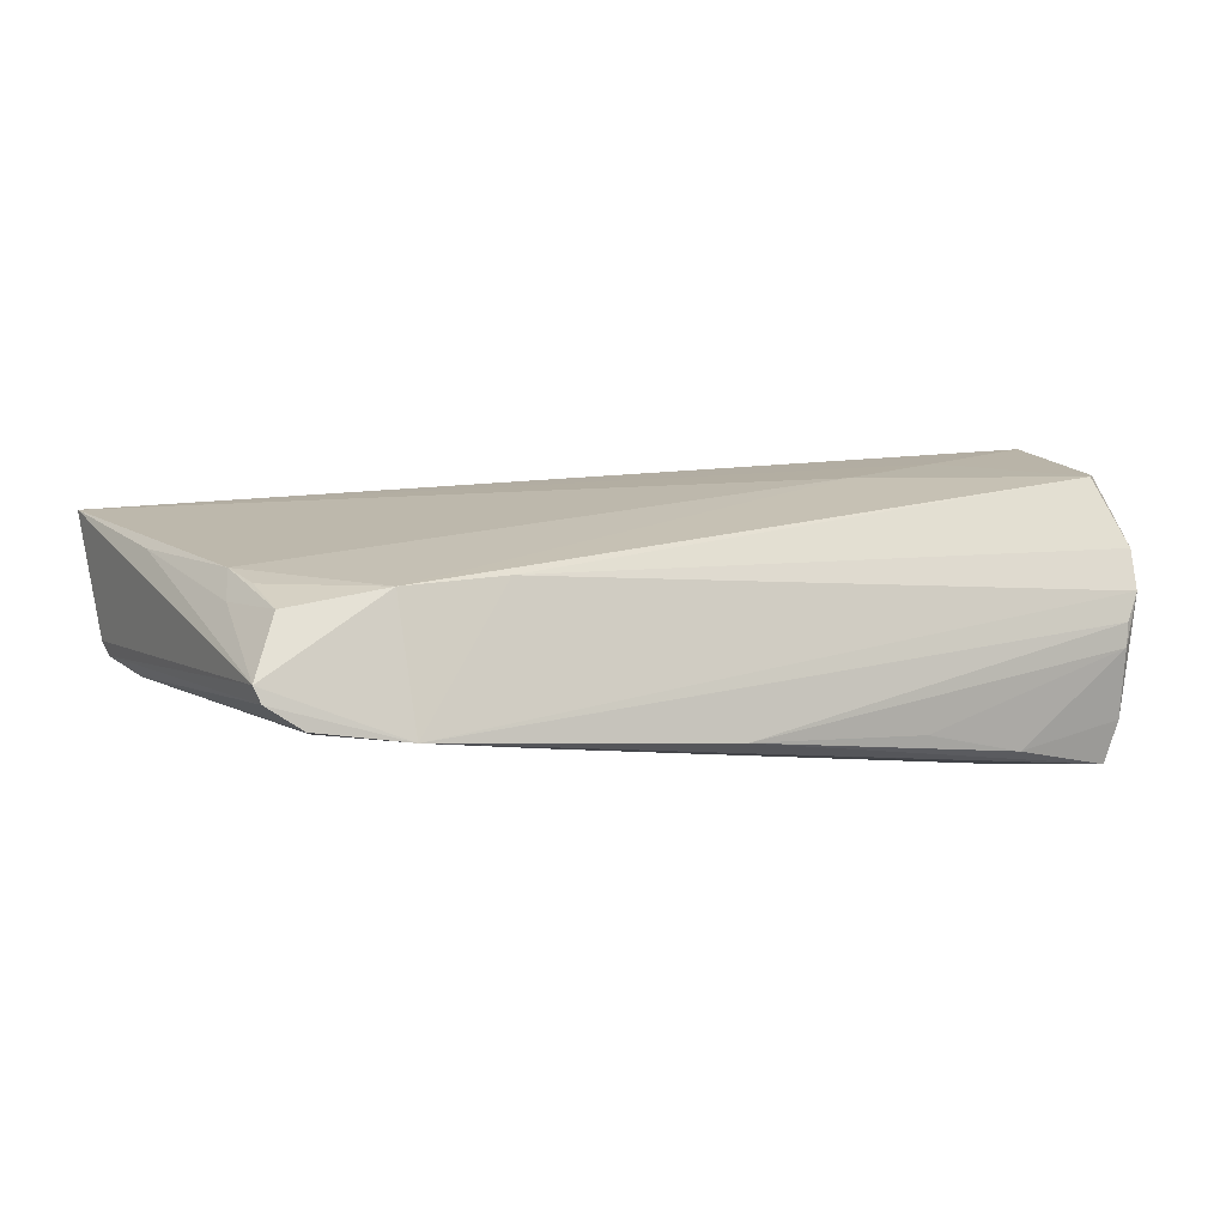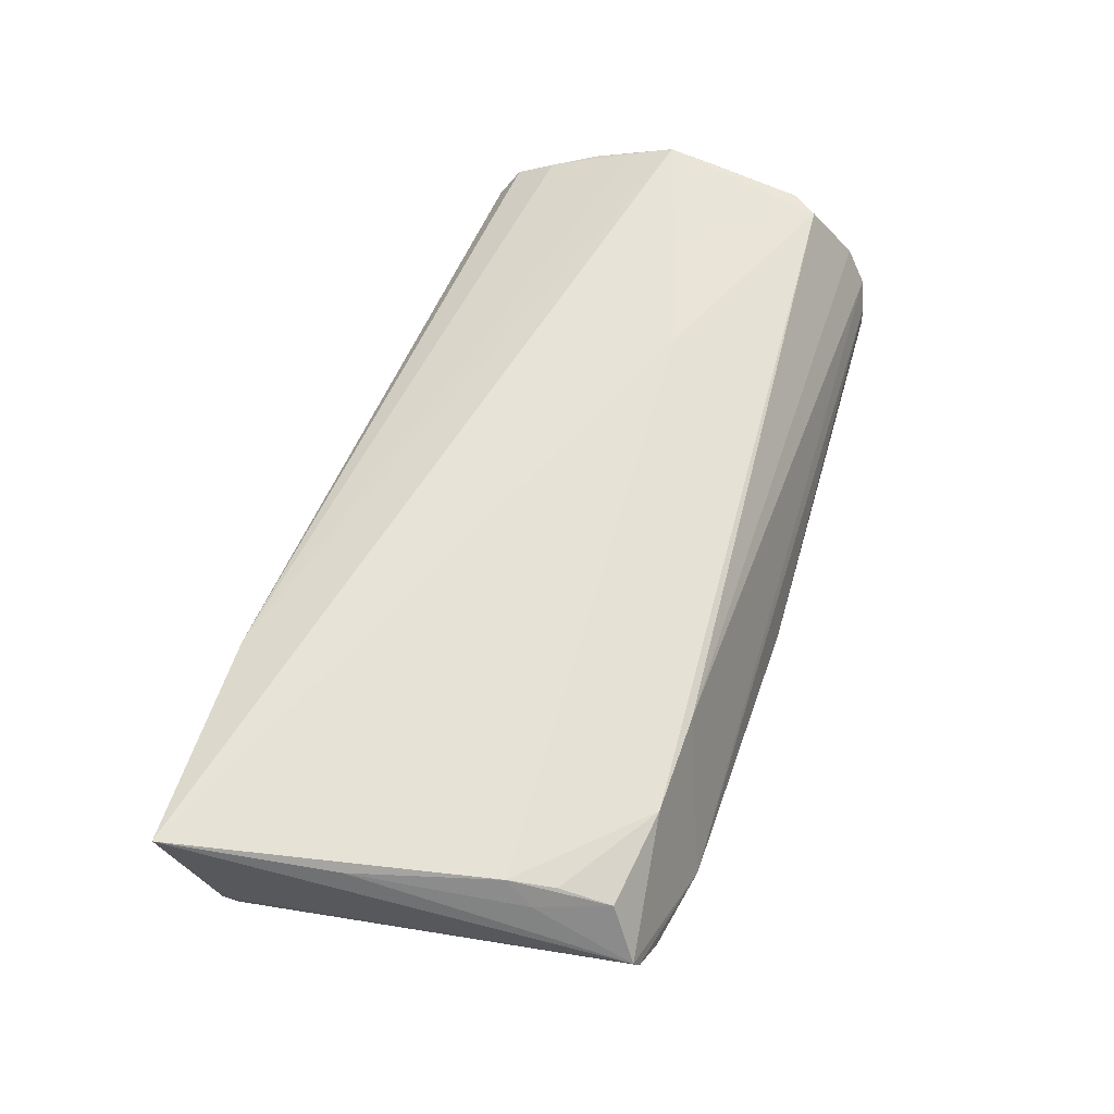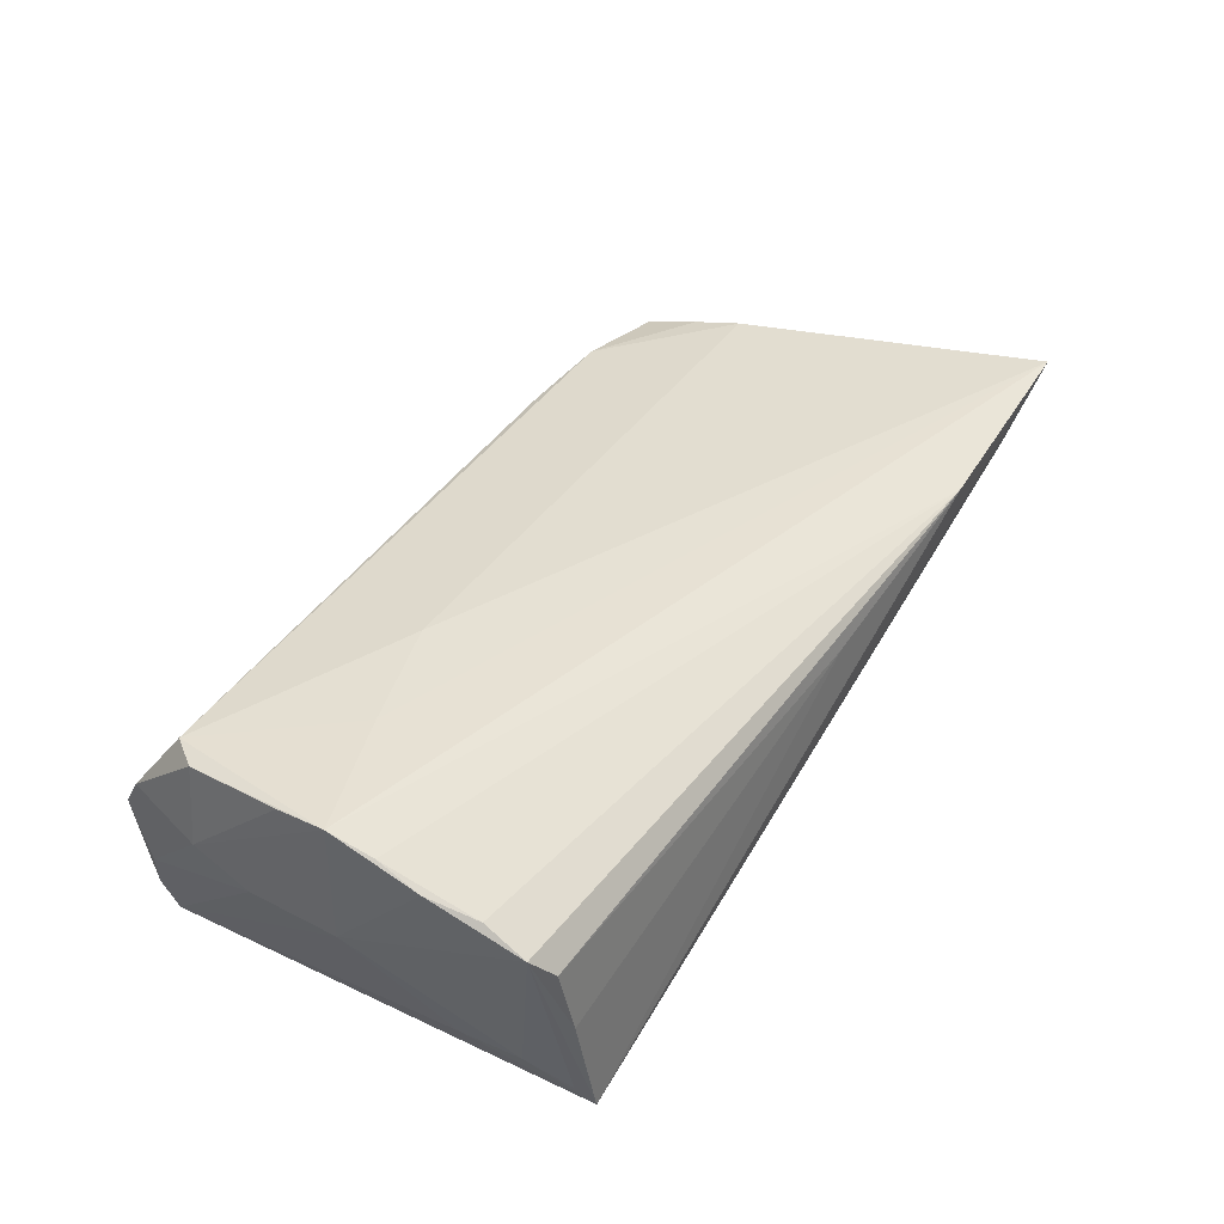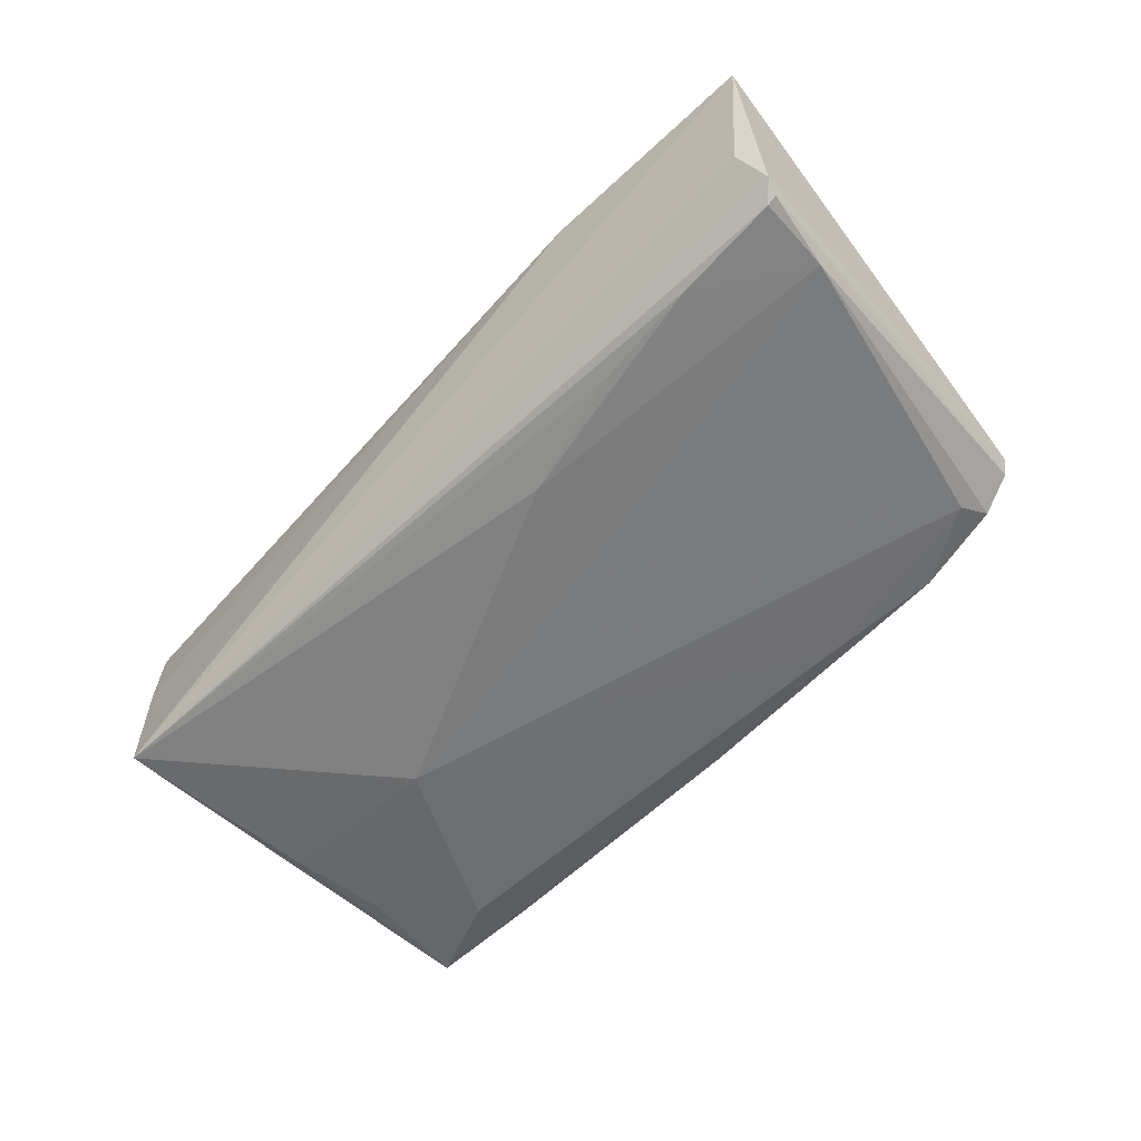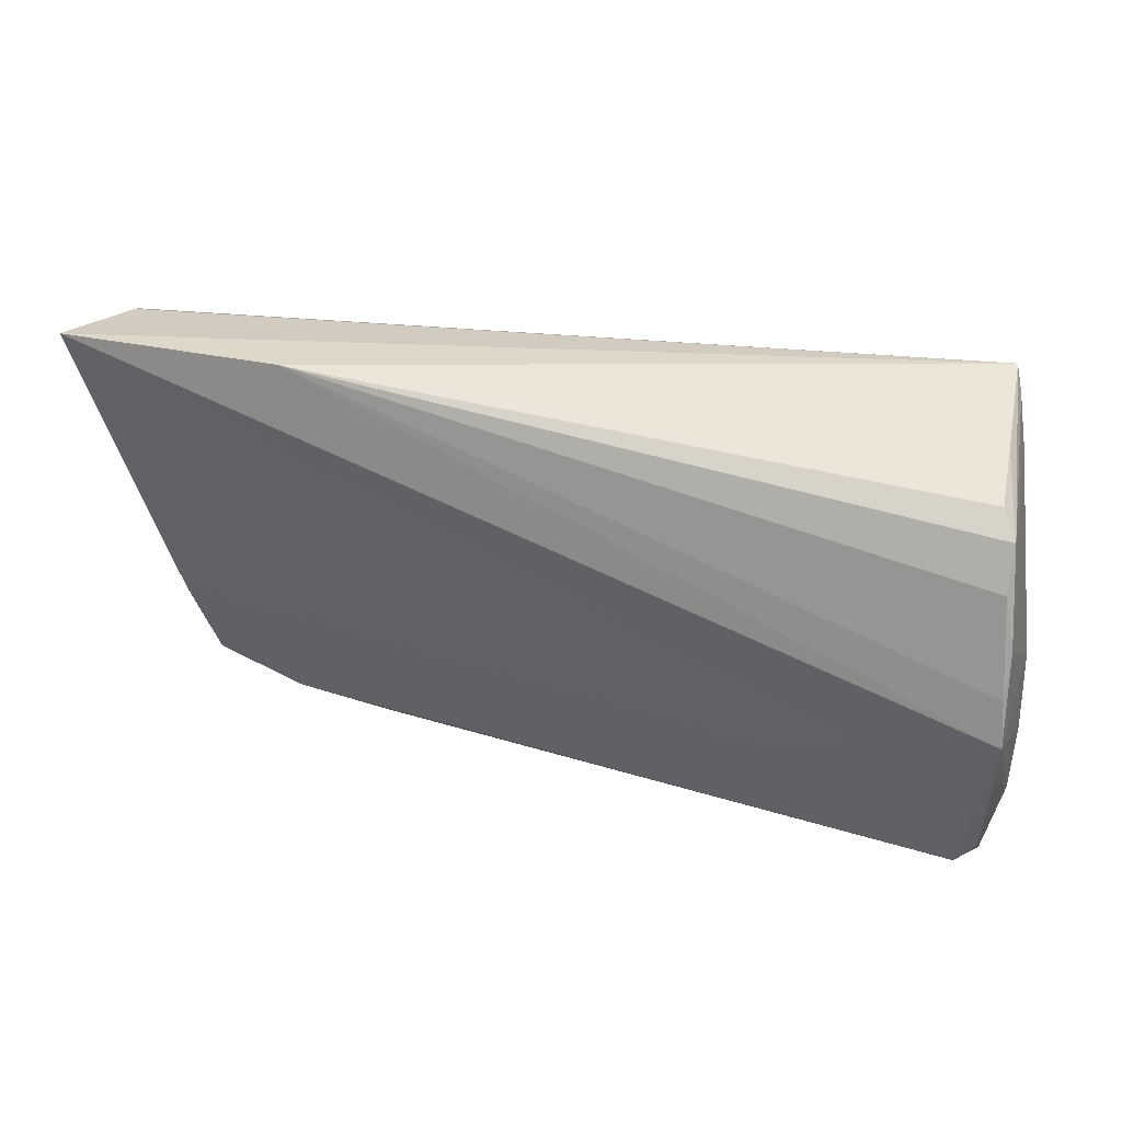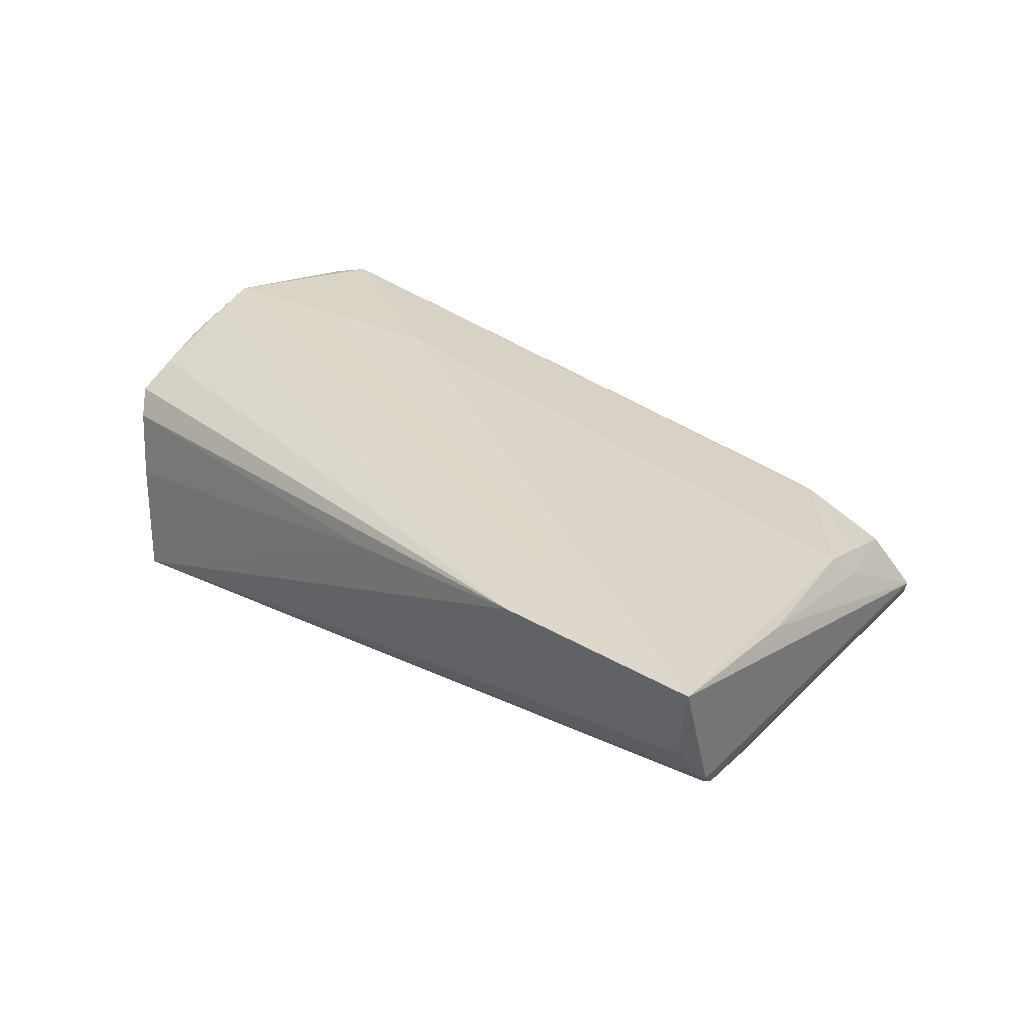
<metadata>
{"format":"obj","ext":"obj","renderer":"f3d","projection":"perspective","resolution":1024,"background":"white","views":[{"elev":8.1,"azim":-21.6,"up":"+Z"},{"elev":58.2,"azim":-70.8,"up":"+Z"},{"elev":43.1,"azim":122.3,"up":"+Z"},{"elev":-52.5,"azim":-132.8,"up":"+Z"},{"elev":40.6,"azim":18.9,"up":"+Y"},{"elev":29.7,"azim":-133.7,"up":"+Z"}]}
</metadata>
<code>
v -0.02139 -0.02494 0.008504
v 0.05328 0.0143 -0.01257
v -0.04237 0.02168 -0.007776
v 0.05744 -0.01512 0.01614
v -0.0501 -0.02707 -0.001222
v 0.0499 -0.01047 -0.01818
v -0.057 0.02166 -0.00512
v 0.05808 -0.00302 0.01742
v -0.04498 -0.0286 -0.006171
v 0.04165 -0.02138 -0.0177
v -0.05453 0.007471 0.009339
v 0.05301 0.02223 -0.01189
v 0.0544 -0.02802 -0.003301
v -0.05756 0.02324 -0.003454
v -0.05547 0.02615 0.0005729
v 0.05724 -0.02407 0.008051
v 0.0554 0.01998 0.01194
v -0.0132 0.01759 -0.01241
v 0.05733 0.008656 0.01632
v -0.01906 -0.02842 -0.009859
v 0.05462 -0.02661 -0.01222
v -0.03095 0.0304 0.01112
v 0.05911 -0.01495 0.005647
v 0.02807 -0.006849 0.01604
v 0.04246 -0.002282 0.01708
v 0.05634 -0.02482 -0.005622
v 0.05305 0.02718 0.005799
v -0.05911 0.02913 0.01202
v -0.04994 -0.0143 0.005737
v -0.05577 0.02165 -0.005693
v -0.02885 0.02109 -0.009696
v 0.0552 0.02501 0.008878
v 0.05721 0.01396 0.014
v -0.04749 -0.01661 0.007834
v 0.05822 0.003193 0.01818
v -0.04379 -0.02485 -0.007148
v -0.04929 -0.02764 -0.003216
v -0.03367 -0.0304 -0.00781
v 0.05465 -0.02784 -0.0002428
v -0.0548 0.01214 -0.006272
v 0.05019 0.02978 -0.01786
v 0.05899 -0.007922 0.002309
v 0.05136 0.02774 -0.01498
v -0.03422 -0.02487 0.007895
v 0.05324 -0.02574 -0.01776
v -0.002217 0.02969 0.007274
v -0.04894 -0.01075 0.008938
v 0.05827 0.002961 0.001335
v 0.004229 -0.00948 -0.01435
v 0.004029 -0.0304 -0.0106
v 0.05647 -0.02682 0.003252
v -0.04668 -0.0233 0.0059
v 0.04016 -0.02802 -0.01475
v 0.05198 0.02841 -0.00323
v 0.05497 -0.01854 0.0163
v 0.02721 -0.02906 -0.01168
v 0.02819 0.001086 -0.01818
v 0.05046 0.002882 -0.01818
f 12 32 48
f 24 44 55
f 57 41 58
f 28 41 15
f 15 14 28
f 41 14 15
f 57 20 49
f 22 41 28
f 22 46 41
f 41 32 43
f 43 12 41
f 32 12 43
f 41 12 2
f 2 12 48
f 27 22 32
f 46 22 27
f 23 16 51
f 55 44 1
f 1 16 55
f 1 51 16
f 44 52 5
f 28 14 5
f 47 24 28
f 44 24 47
f 26 42 23
f 23 51 26
f 31 3 41
f 30 14 41
f 41 3 30
f 38 1 44
f 51 1 38
f 44 5 38
f 32 22 17
f 17 22 19
f 4 16 23
f 23 8 4
f 55 16 4
f 25 24 55
f 28 24 25
f 35 42 48
f 23 42 35
f 35 8 23
f 28 25 35
f 35 25 55
f 35 22 28
f 19 22 35
f 55 4 35
f 35 4 8
f 41 46 54
f 46 27 54
f 54 32 41
f 54 27 32
f 34 52 44
f 44 47 34
f 34 47 52
f 28 5 11
f 11 47 28
f 29 5 52
f 52 47 29
f 29 11 5
f 47 11 29
f 14 30 7
f 7 5 14
f 36 38 9
f 36 49 20
f 20 38 36
f 57 49 36
f 13 51 39
f 51 38 39
f 50 56 13
f 13 39 50
f 50 39 38
f 45 58 41
f 41 2 45
f 45 38 20
f 45 50 38
f 48 42 45
f 45 2 48
f 32 17 33
f 33 17 19
f 19 35 33
f 48 32 33
f 33 35 48
f 5 7 37
f 9 38 37
f 37 38 5
f 40 30 3
f 57 36 40
f 40 7 30
f 40 37 7
f 40 36 9
f 9 37 40
f 57 58 6
f 58 45 6
f 10 20 57
f 57 6 10
f 10 6 45
f 10 45 20
f 13 56 53
f 56 50 53
f 50 45 53
f 3 31 18
f 18 40 3
f 57 40 18
f 18 41 57
f 18 31 41
f 13 53 21
f 21 53 45
f 21 51 13
f 21 26 51
f 42 26 21
f 21 45 42

</code>
